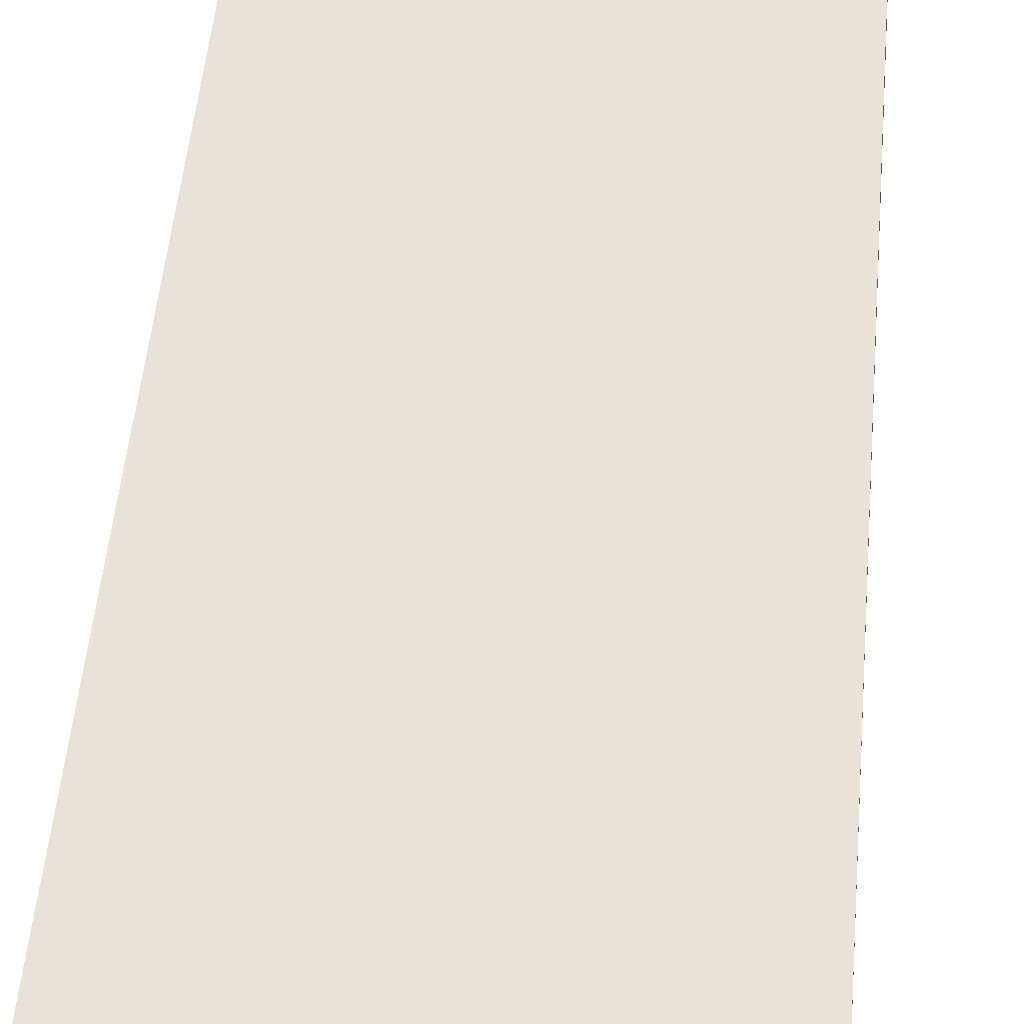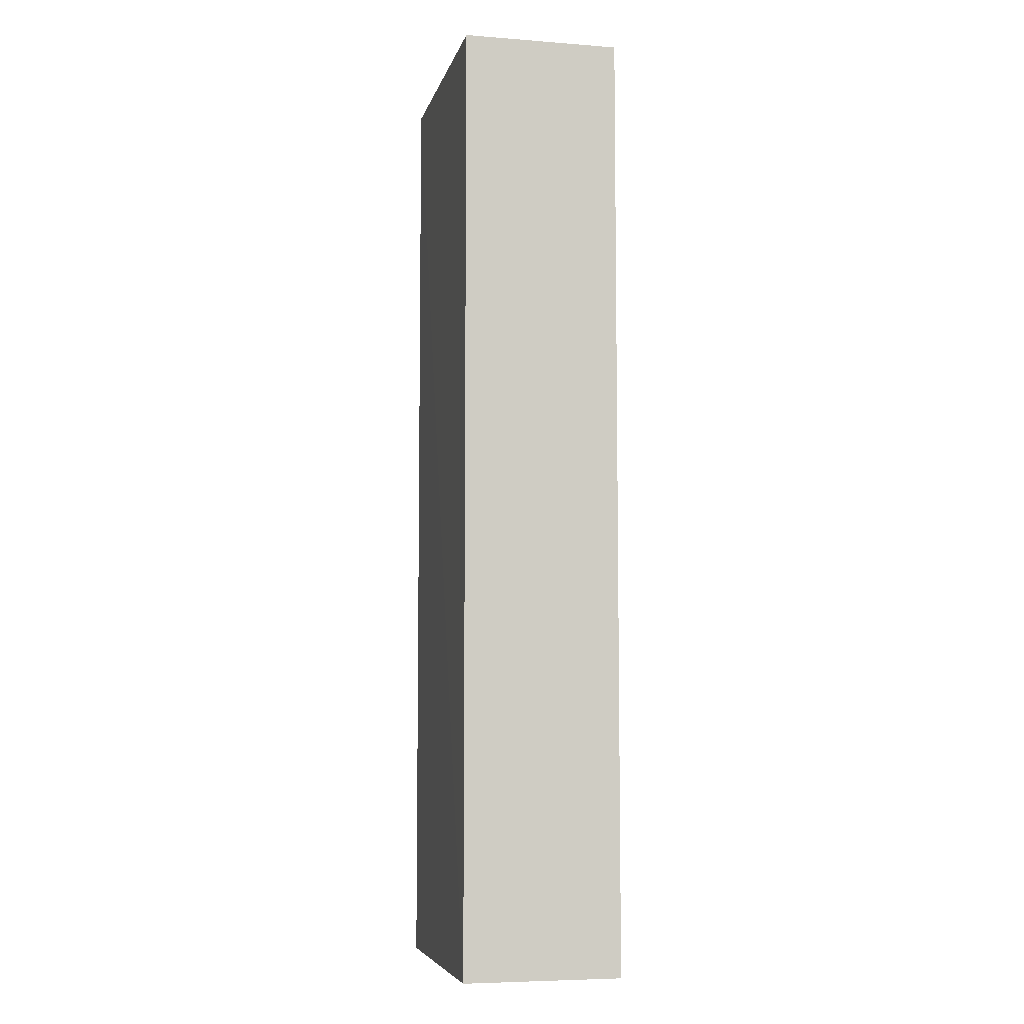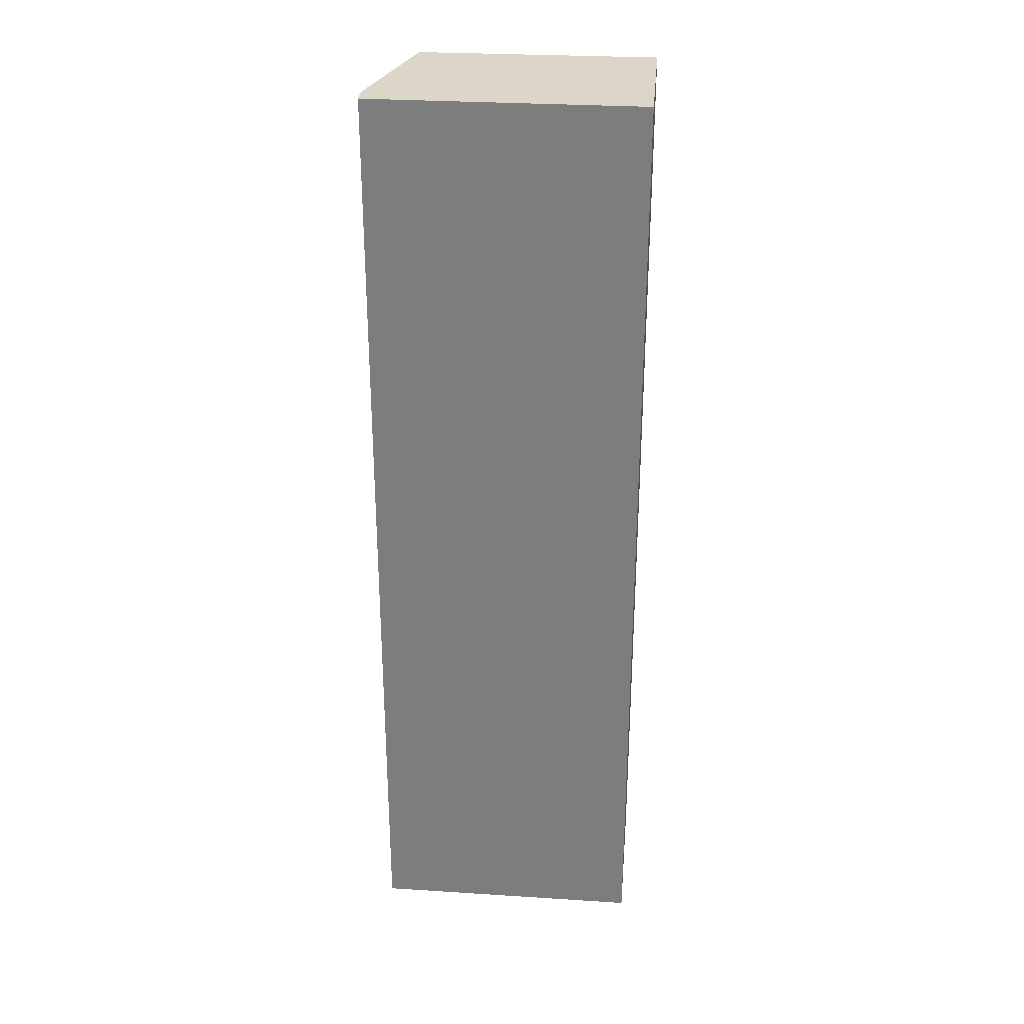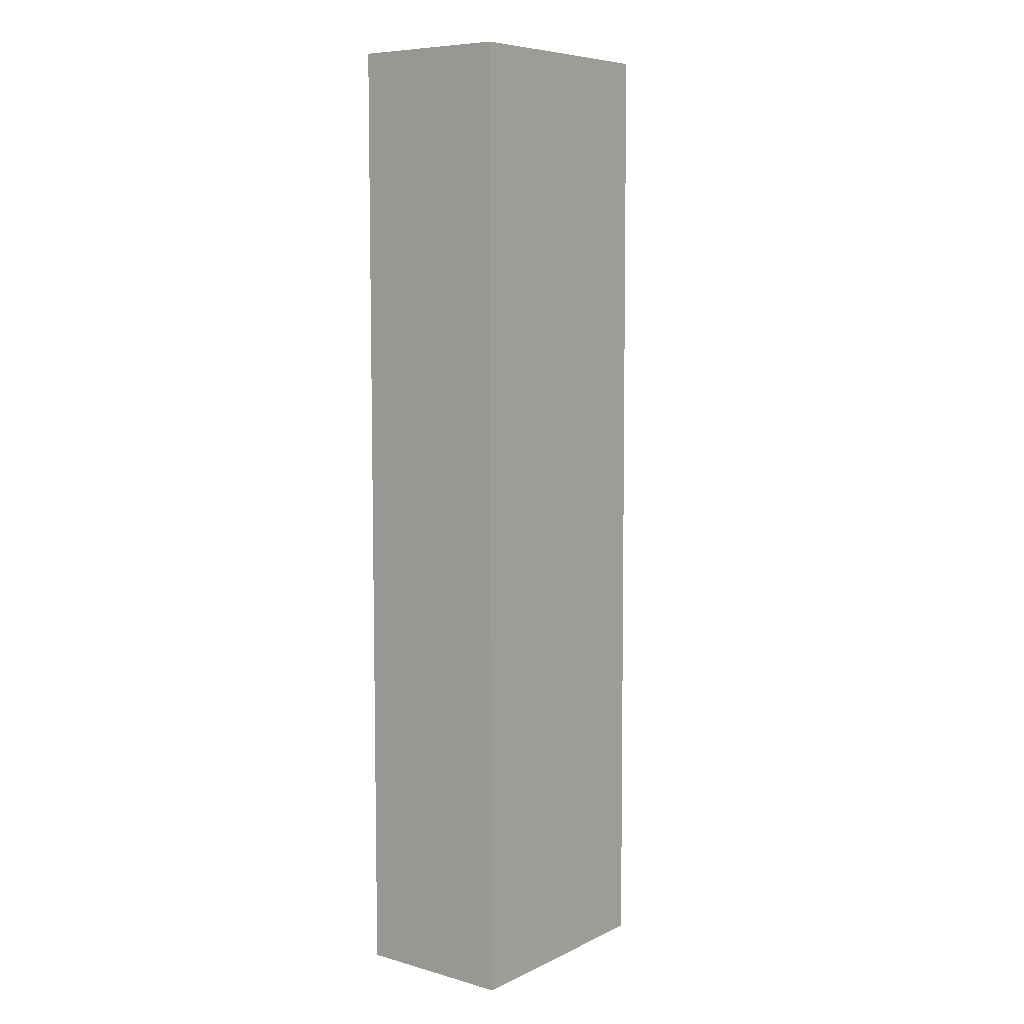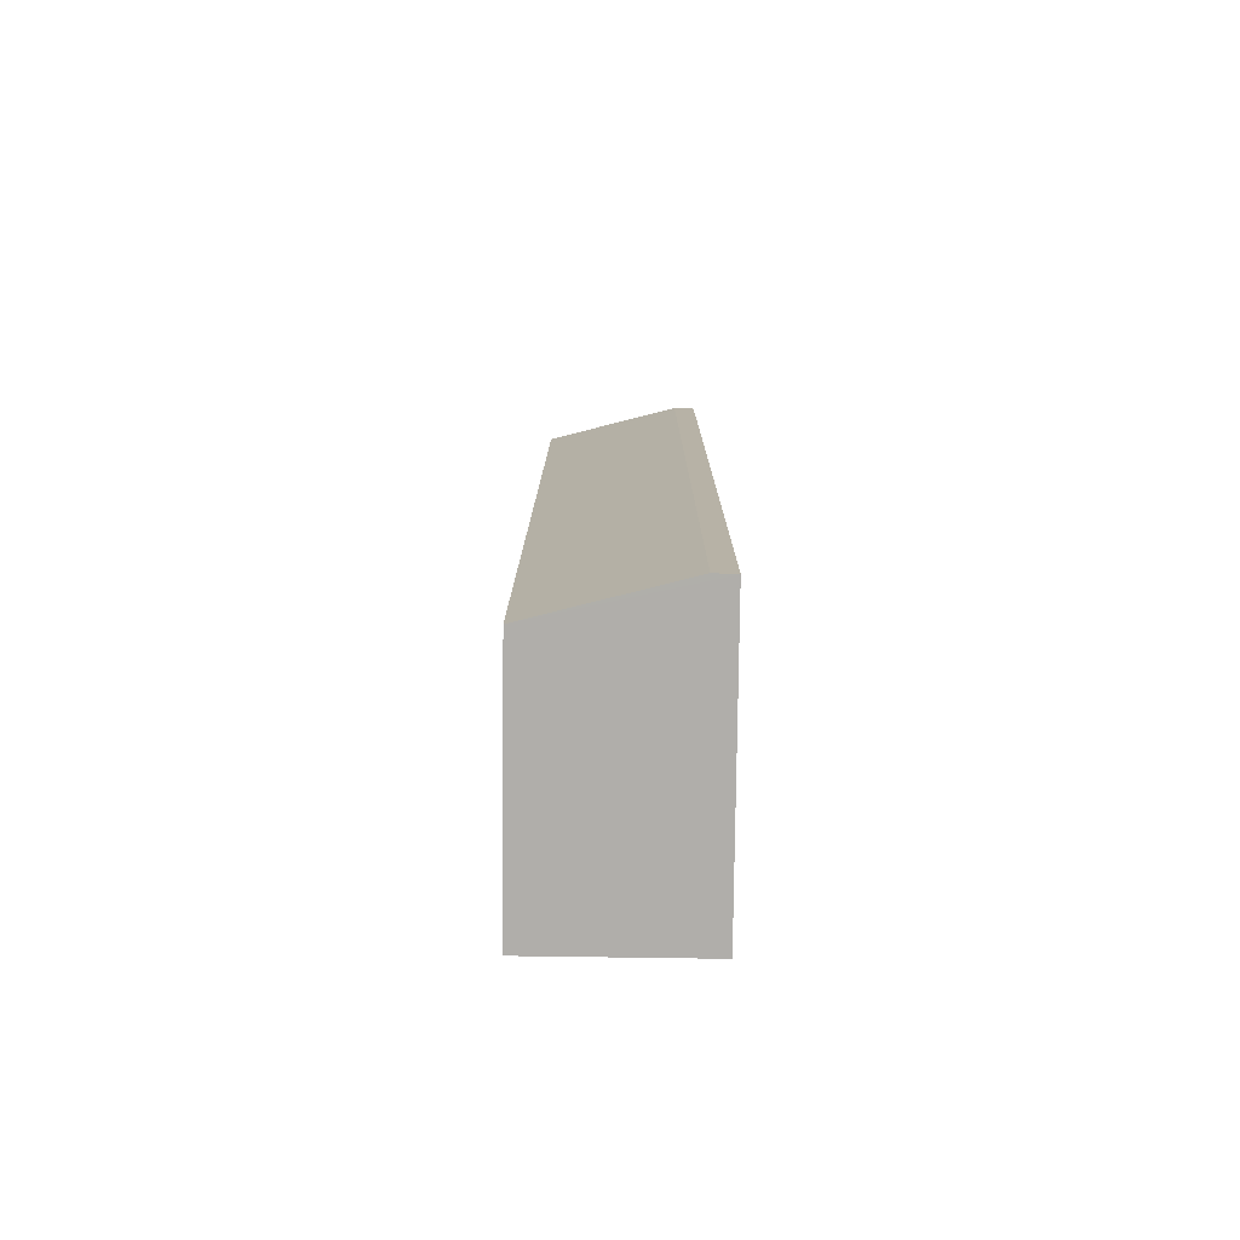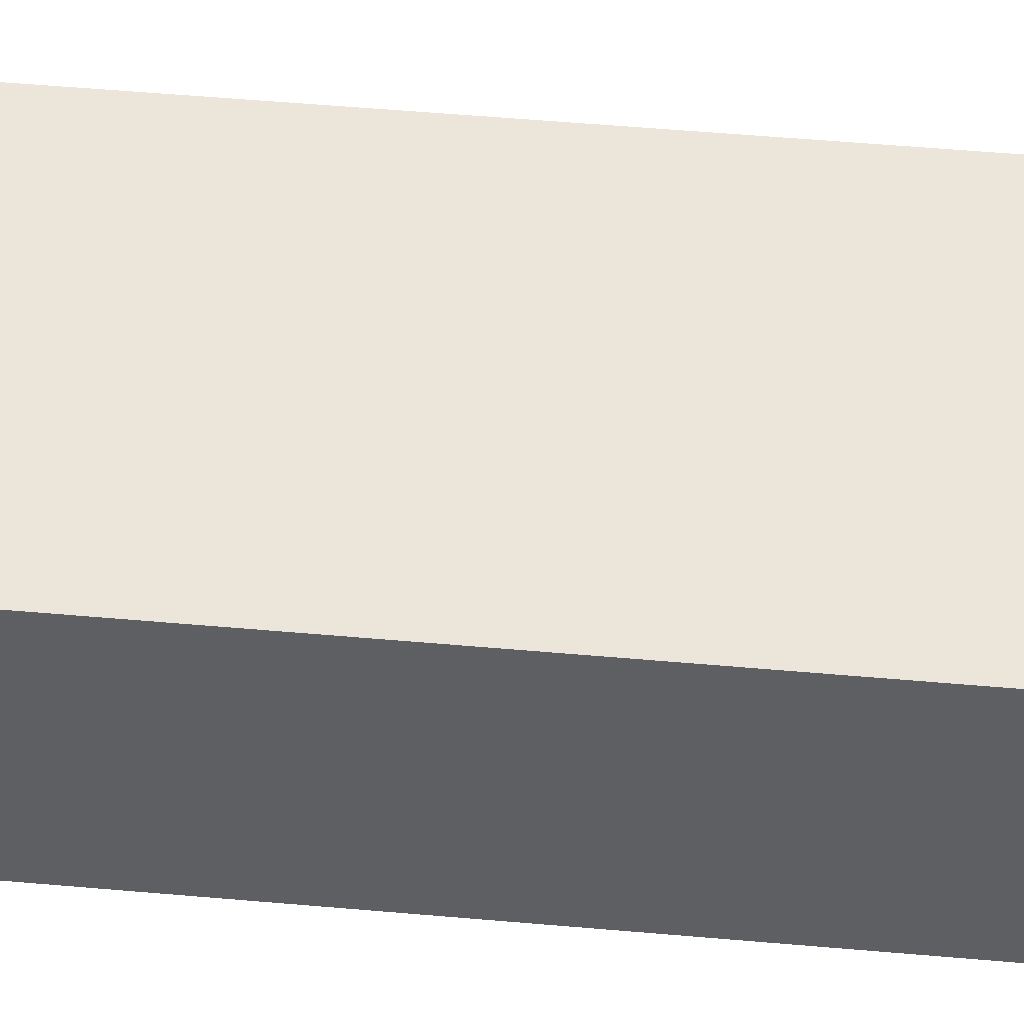
<metadata>
{"format":"obj","ext":"obj","renderer":"f3d","projection":"perspective","resolution":1024,"background":"white","views":[{"elev":41.7,"azim":-175.7,"up":"+Z"},{"elev":-6.3,"azim":77.1,"up":"+Y"},{"elev":30.2,"azim":5.1,"up":"+Y"},{"elev":7.6,"azim":127.8,"up":"+Y"},{"elev":-77.8,"azim":-90.8,"up":"+Y"},{"elev":48.1,"azim":95.8,"up":"+Z"}]}
</metadata>
<code>
v 0.09298 0.5879 0.9114
v 0.09306 -0.793 0.9121
v 0.09298 -0.793 0.6814
v -0.2472 0.5879 0.6853
v -0.2988 0.588 0.9105
v 0.09319 0.5879 0.6826
v -0.3006 -0.793 0.8811
v -0.2471 -0.793 0.6815
v -0.2996 -0.793 0.9105
v -0.2994 0.588 0.8803
f 5 2 1
f 6 5 1
f 6 4 5
f 6 1 2
f 6 2 3
f 8 6 3
f 8 4 6
f 8 3 2
f 9 2 5
f 9 5 7
f 9 8 2
f 9 7 8
f 10 7 5
f 10 5 4
f 10 8 7
f 10 4 8

</code>
